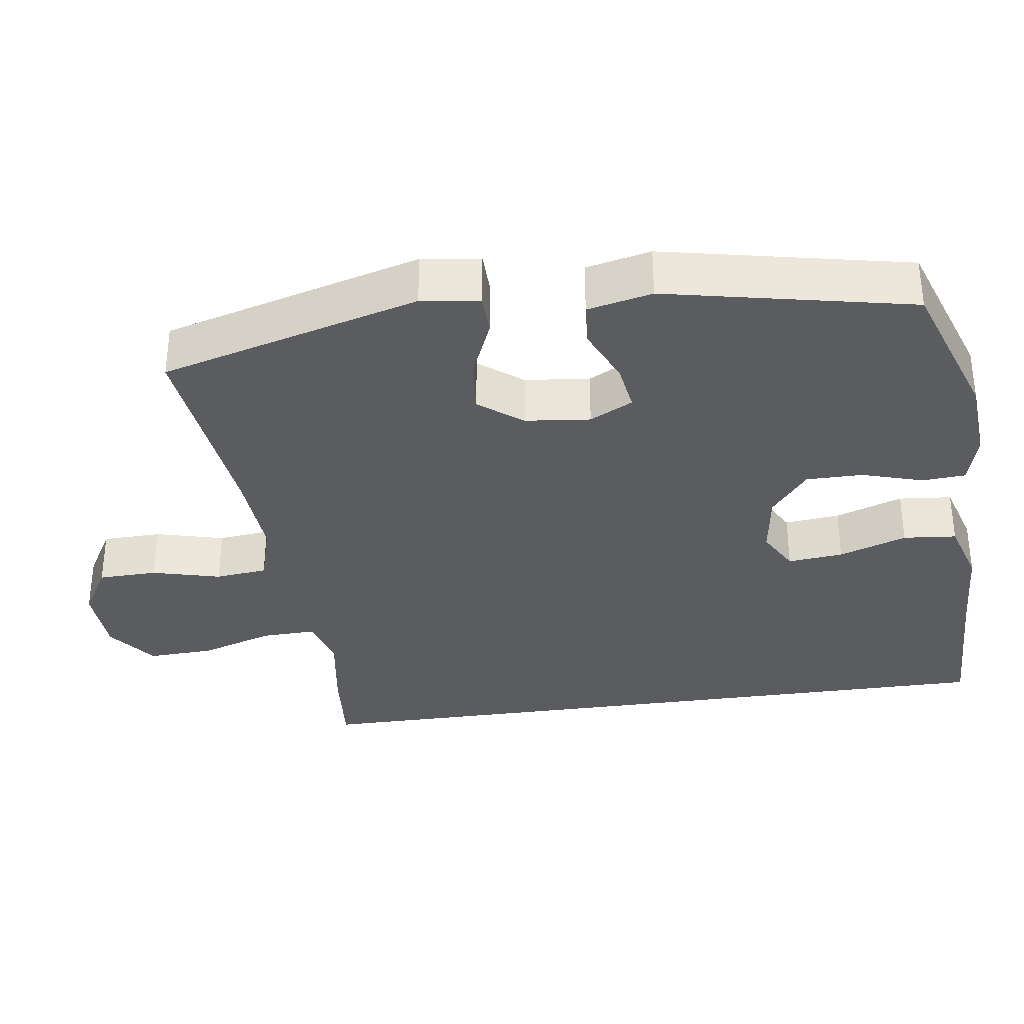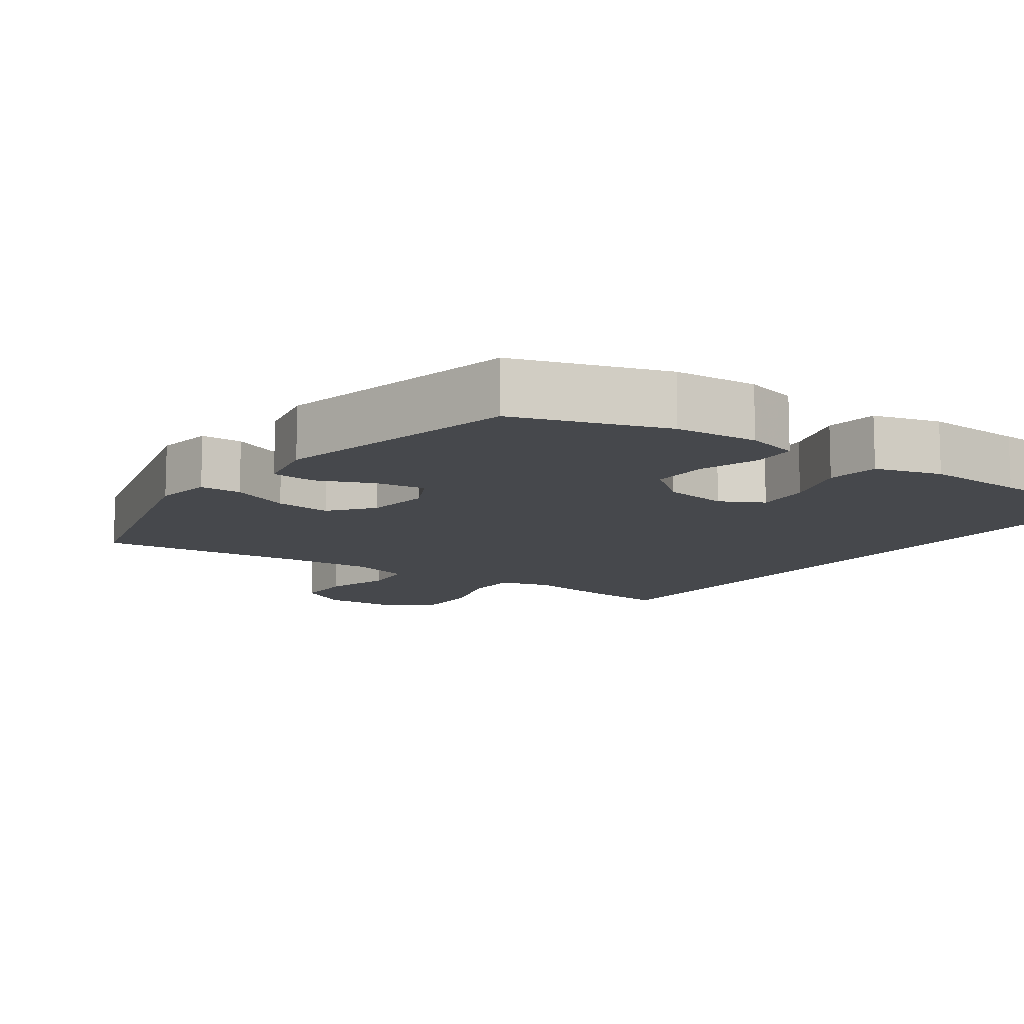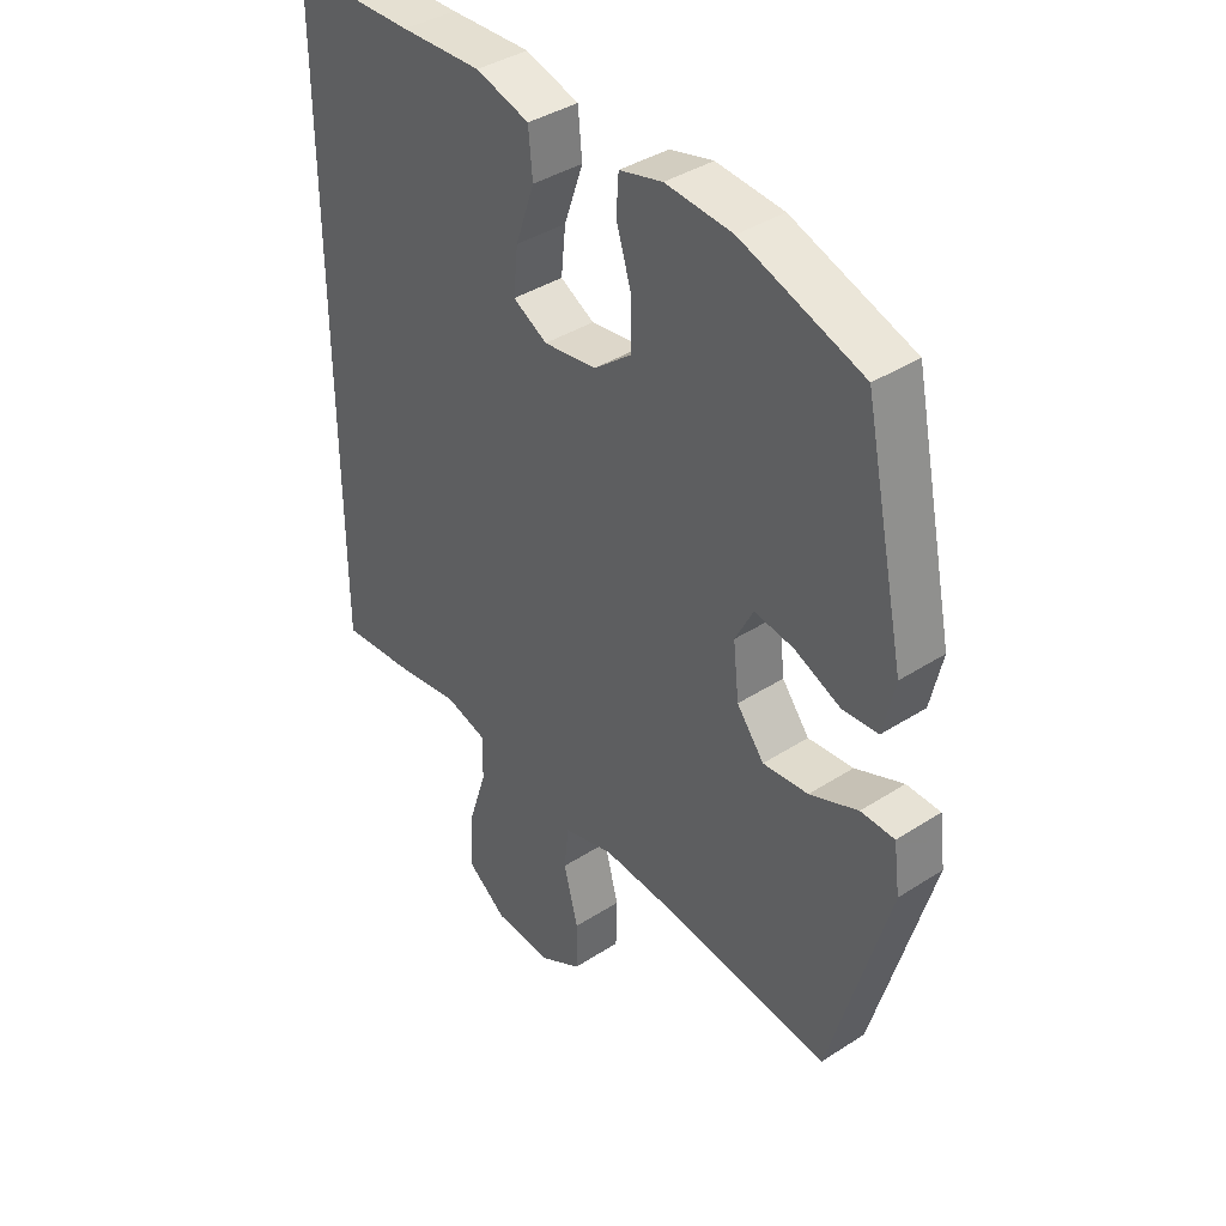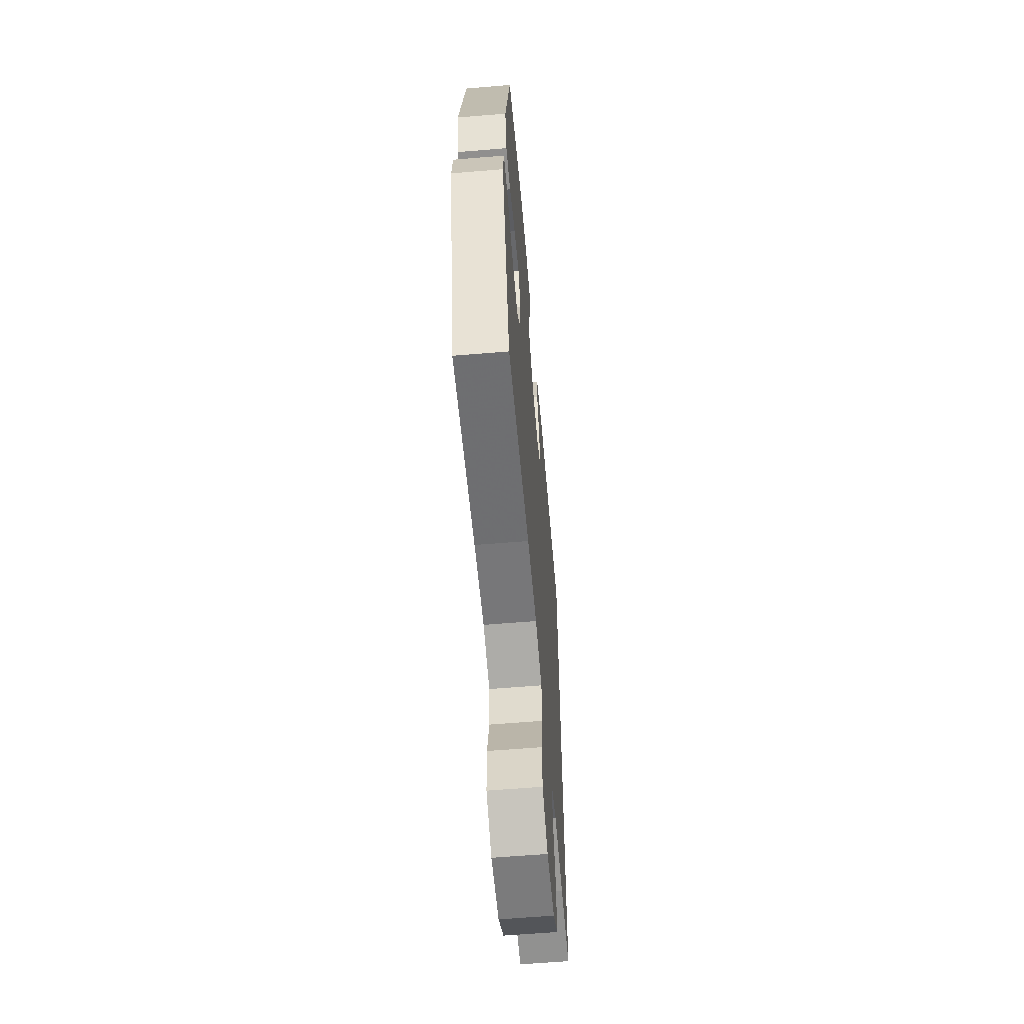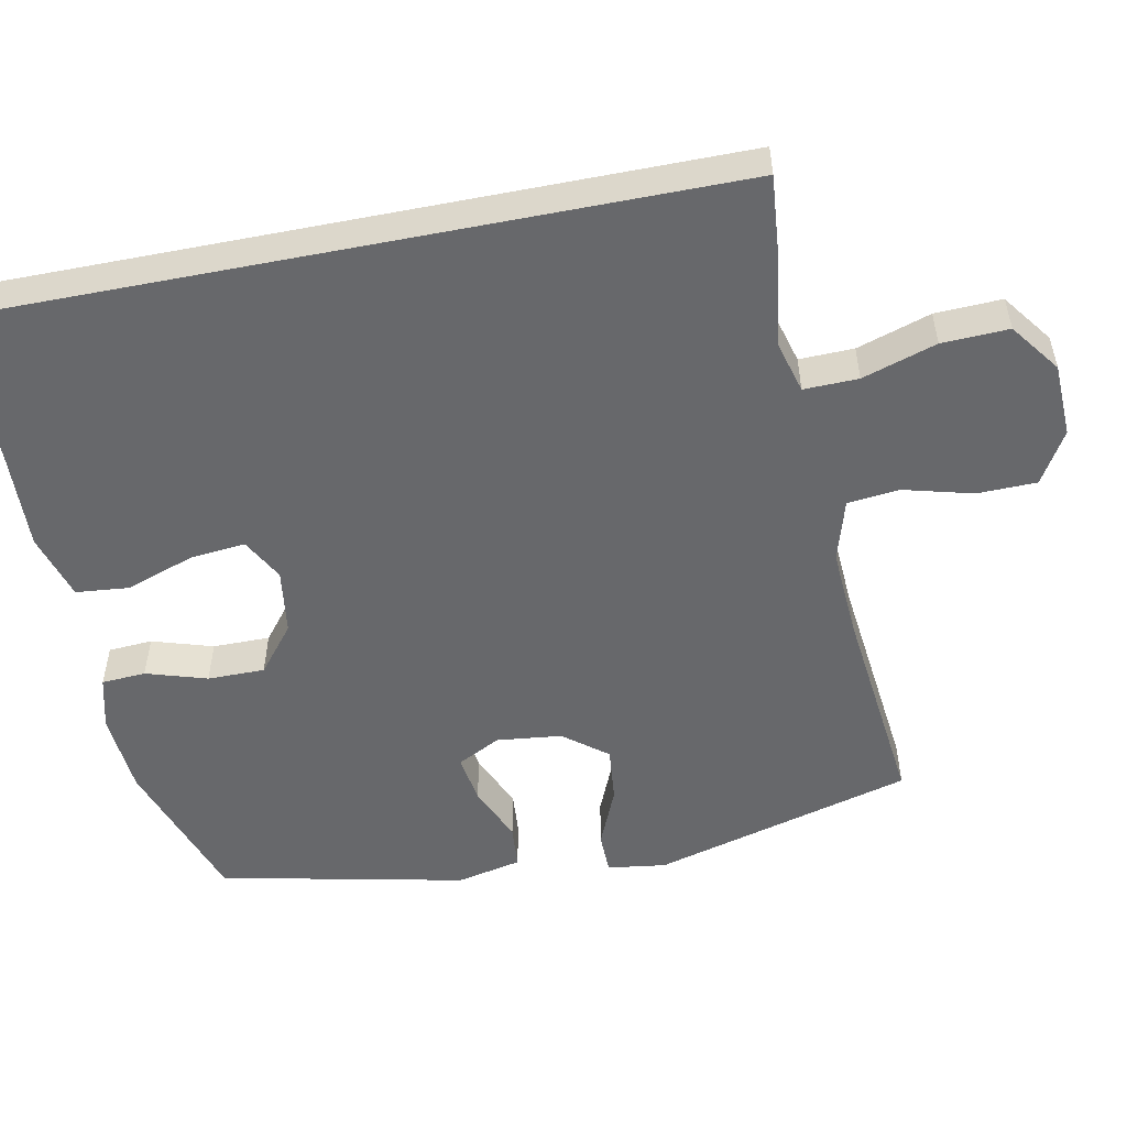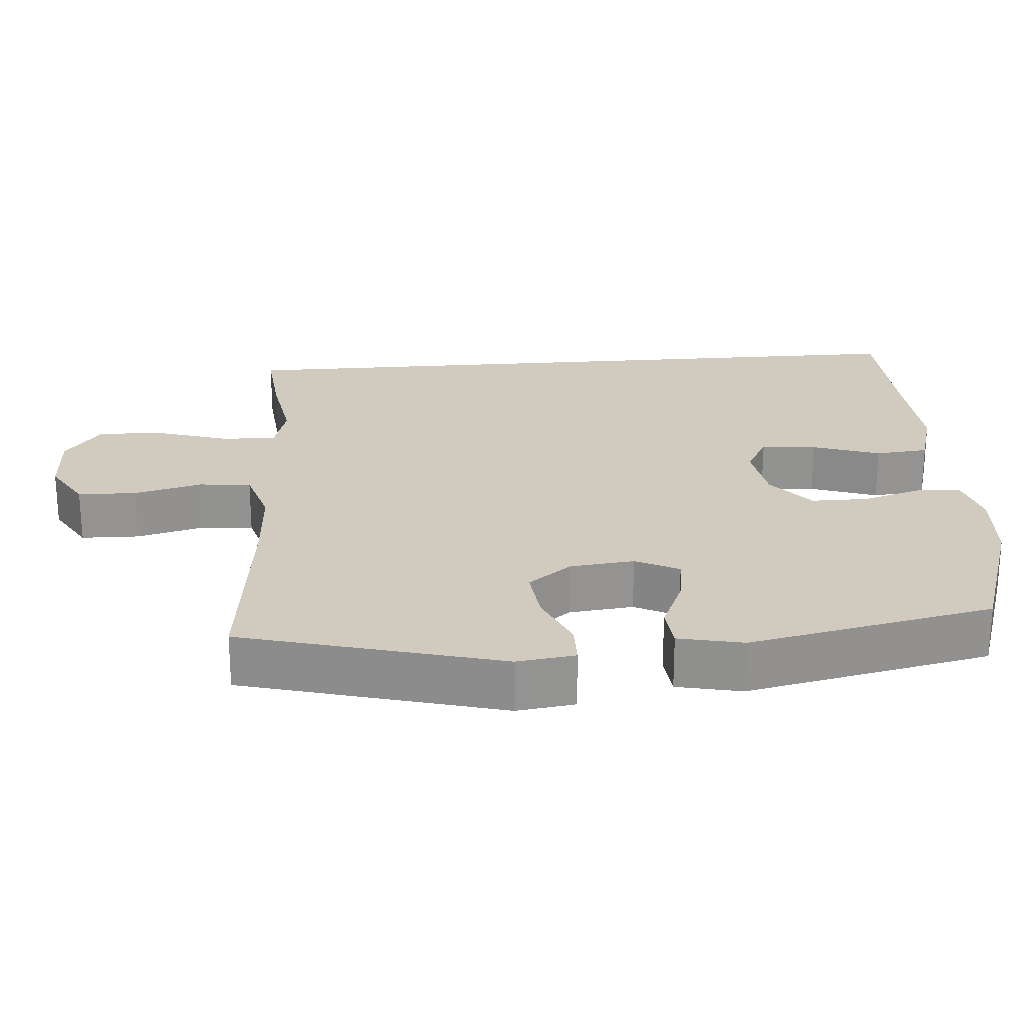
<metadata>
{"format":"obj","ext":"obj","renderer":"f3d","projection":"perspective","resolution":1024,"background":"white","views":[{"elev":-33.7,"azim":-81.8,"up":"+Y"},{"elev":-11.2,"azim":-35.9,"up":"+Y"},{"elev":39.2,"azim":-128.8,"up":"+Z"},{"elev":-60.7,"azim":-85.1,"up":"+Z"},{"elev":-52.4,"azim":101.2,"up":"+Y"},{"elev":23.5,"azim":-94.7,"up":"+Y"}]}
</metadata>
<code>
v -0.5 0.07 -0.5
v -0.6 0.07 -0.14
v -0.589 0.07 -0.059
v -0.531 0.07 -0.058
v -0.448 0.07 -0.093
v -0.37 0.07 -0.101
v -0.323 0.07 -0.041
v -0.313 0.07 0.049
v -0.344 0.07 0.109
v -0.412 0.07 0.099
v -0.491 0.07 0.065
v -0.552 0.07 0.07
v -0.572 0.07 0.16
v -0.5 0.07 0.5
v -0.292 0.07 0.571
v -0.177 0.07 0.58
v -0.103 0.07 0.561
v -0.099 0.07 0.5
v -0.125 0.07 0.416
v -0.125 0.07 0.337
v -0.06 0.07 0.285
v 0.031 0.07 0.272
v 0.09 0.07 0.304
v 0.082 0.07 0.381
v 0.049 0.07 0.475
v 0.056 0.07 0.549
v 0.148 0.07 0.576
v 0.287 0.07 0.57
v 0.5 0.07 0.565
v 0.5 0.07 -0.461
v 0.379 0.07 -0.45
v 0.263 0.07 -0.432
v 0.19 0.07 -0.452
v 0.192 0.07 -0.527
v 0.225 0.07 -0.629
v 0.229 0.07 -0.721
v 0.16 0.07 -0.772
v 0.059 0.07 -0.776
v -0.013 0.07 -0.734
v -0.015 0.07 -0.652
v 0.01 0.07 -0.557
v 0.002 0.07 -0.485
v -0.084 0.07 -0.46
v -0.212 0.07 -0.468
v -0.5 0 -0.5
v -0.6 0 -0.14
v -0.589 0 -0.059
v -0.531 0 -0.058
v -0.448 0 -0.093
v -0.37 0 -0.101
v -0.323 0 -0.041
v -0.313 0 0.049
v -0.344 0 0.109
v -0.412 0 0.099
v -0.491 0 0.065
v -0.552 0 0.07
v -0.572 0 0.16
v -0.5 0 0.5
v -0.292 0 0.571
v -0.177 0 0.58
v -0.103 0 0.561
v -0.099 0 0.5
v -0.125 0 0.416
v -0.125 0 0.337
v -0.06 0 0.285
v 0.031 0 0.272
v 0.09 0 0.304
v 0.082 0 0.381
v 0.049 0 0.475
v 0.056 0 0.549
v 0.148 0 0.576
v 0.287 0 0.57
v 0.5 0 0.565
v 0.5 0 -0.461
v 0.379 0 -0.45
v 0.263 0 -0.432
v 0.19 0 -0.452
v 0.192 0 -0.527
v 0.225 0 -0.629
v 0.229 0 -0.721
v 0.16 0 -0.772
v 0.059 0 -0.776
v -0.013 0 -0.734
v -0.015 0 -0.652
v 0.01 0 -0.557
v 0.002 0 -0.485
v -0.084 0 -0.46
v -0.212 0 -0.468
f 38 39 40 41
f 38 41 42
f 37 38 42
f 34 35 36 37
f 33 34 37 42
f 32 33 42 43
f 28 29 30 31
f 28 31 32
f 24 25 26 27
f 23 24 27 28
f 16 17 18 19
f 16 19 20
f 15 16 20
f 14 15 20
f 13 14 20 21
f 10 11 12 13
f 9 10 13 21
f 2 3 4 5
f 44 1 2 5
f 44 5 6
f 43 44 6 7
f 23 28 32 43
f 22 23 43 7
f 8 9 21 22
f 7 8 22
f 85 84 83 82
f 86 85 82
f 86 82 81
f 81 80 79 78
f 86 81 78 77
f 87 86 77 76
f 75 74 73 72
f 76 75 72
f 71 70 69 68
f 72 71 68 67
f 63 62 61 60
f 64 63 60
f 64 60 59
f 64 59 58
f 65 64 58 57
f 57 56 55 54
f 65 57 54 53
f 49 48 47 46
f 49 46 45 88
f 50 49 88
f 51 50 88 87
f 87 76 72 67
f 51 87 67 66
f 66 65 53 52
f 66 52 51
f 1 45 46 2
f 2 46 47 3
f 3 47 48 4
f 4 48 49 5
f 5 49 50 6
f 6 50 51 7
f 7 51 52 8
f 8 52 53 9
f 9 53 54 10
f 10 54 55 11
f 11 55 56 12
f 12 56 57 13
f 13 57 58 14
f 14 58 59 15
f 15 59 60 16
f 16 60 61 17
f 17 61 62 18
f 18 62 63 19
f 19 63 64 20
f 20 64 65 21
f 21 65 66 22
f 22 66 67 23
f 23 67 68 24
f 24 68 69 25
f 25 69 70 26
f 26 70 71 27
f 27 71 72 28
f 28 72 73 29
f 29 73 74 30
f 30 74 75 31
f 31 75 76 32
f 32 76 77 33
f 33 77 78 34
f 34 78 79 35
f 35 79 80 36
f 36 80 81 37
f 37 81 82 38
f 38 82 83 39
f 39 83 84 40
f 40 84 85 41
f 41 85 86 42
f 42 86 87 43
f 43 87 88 44
f 44 88 45 1

</code>
